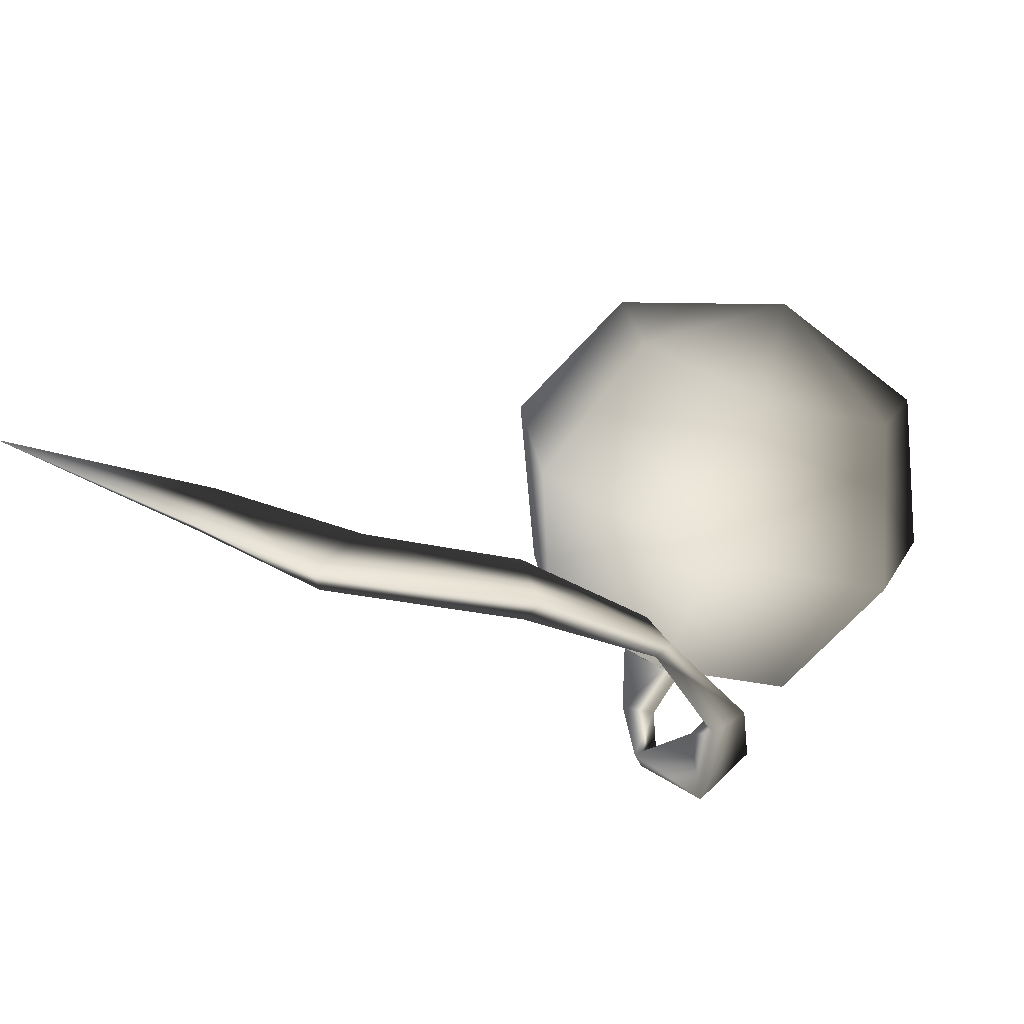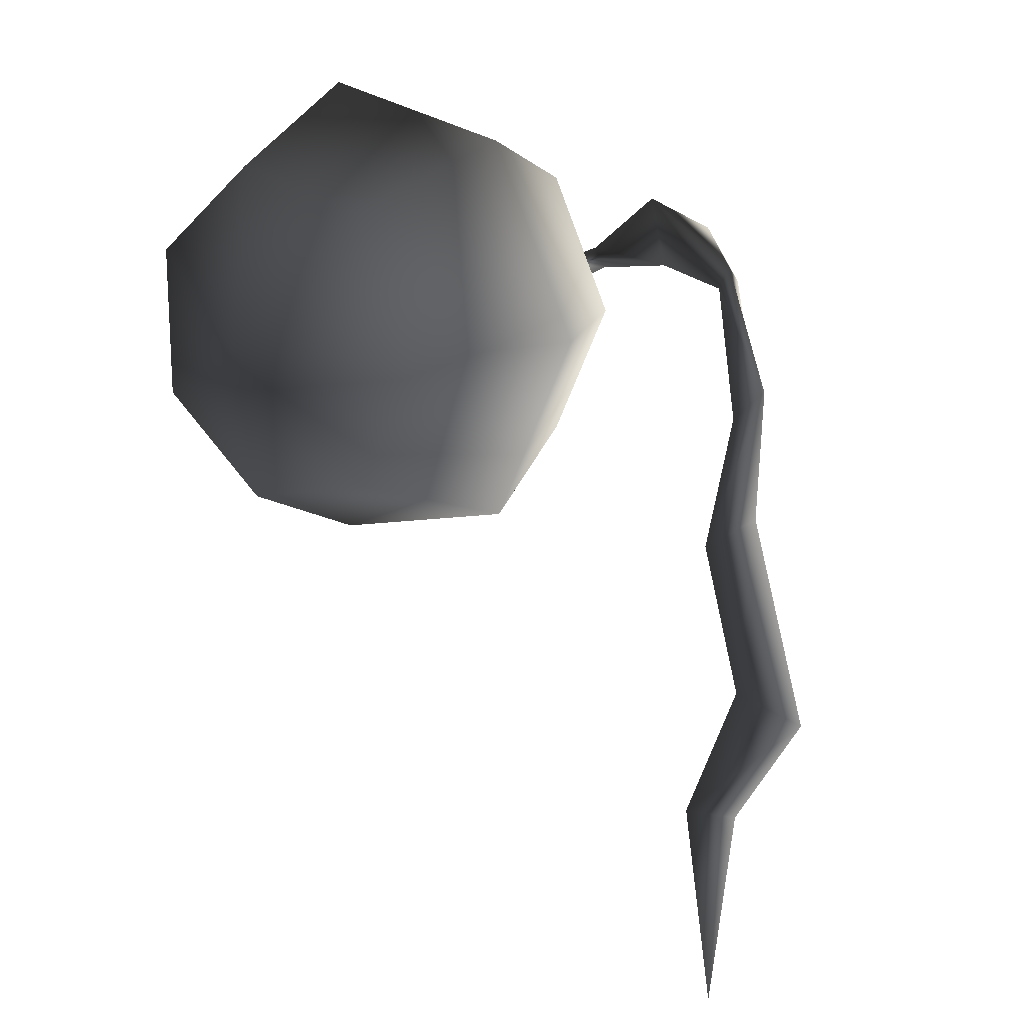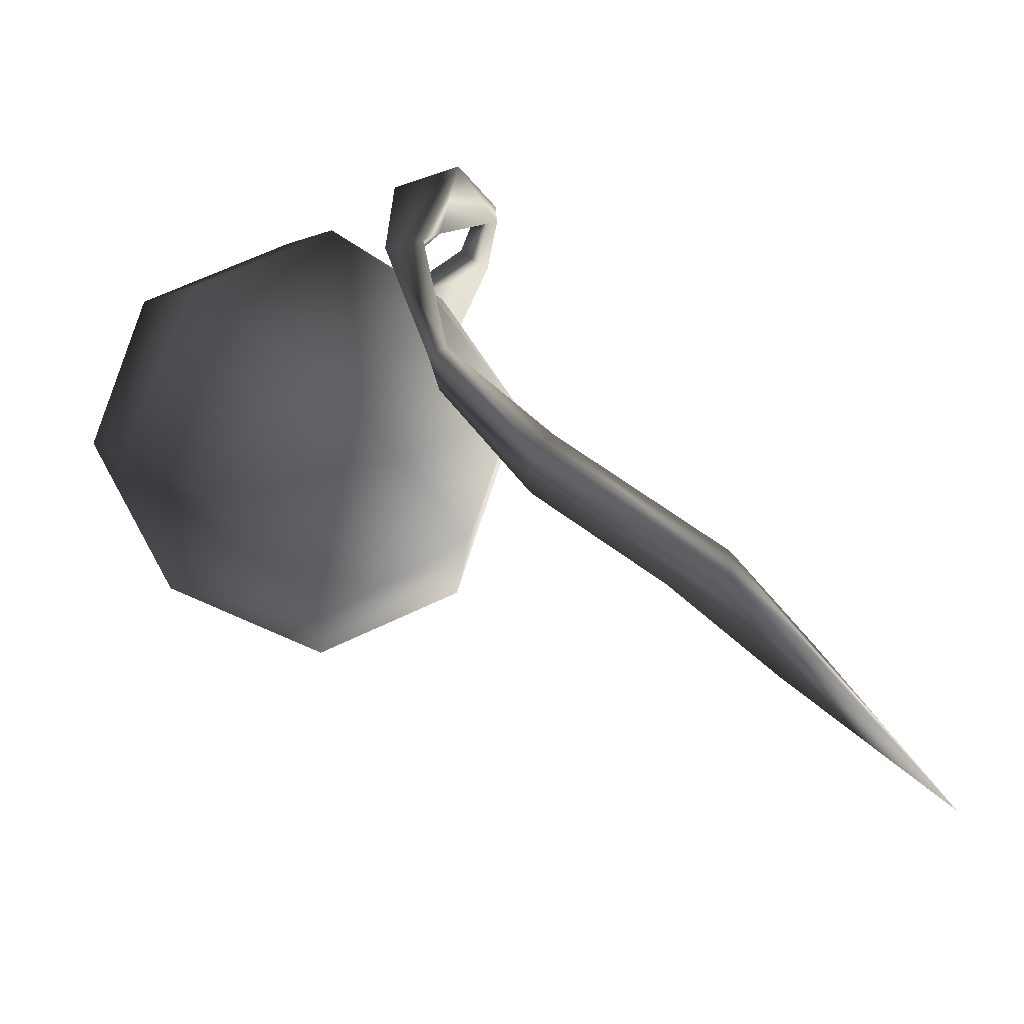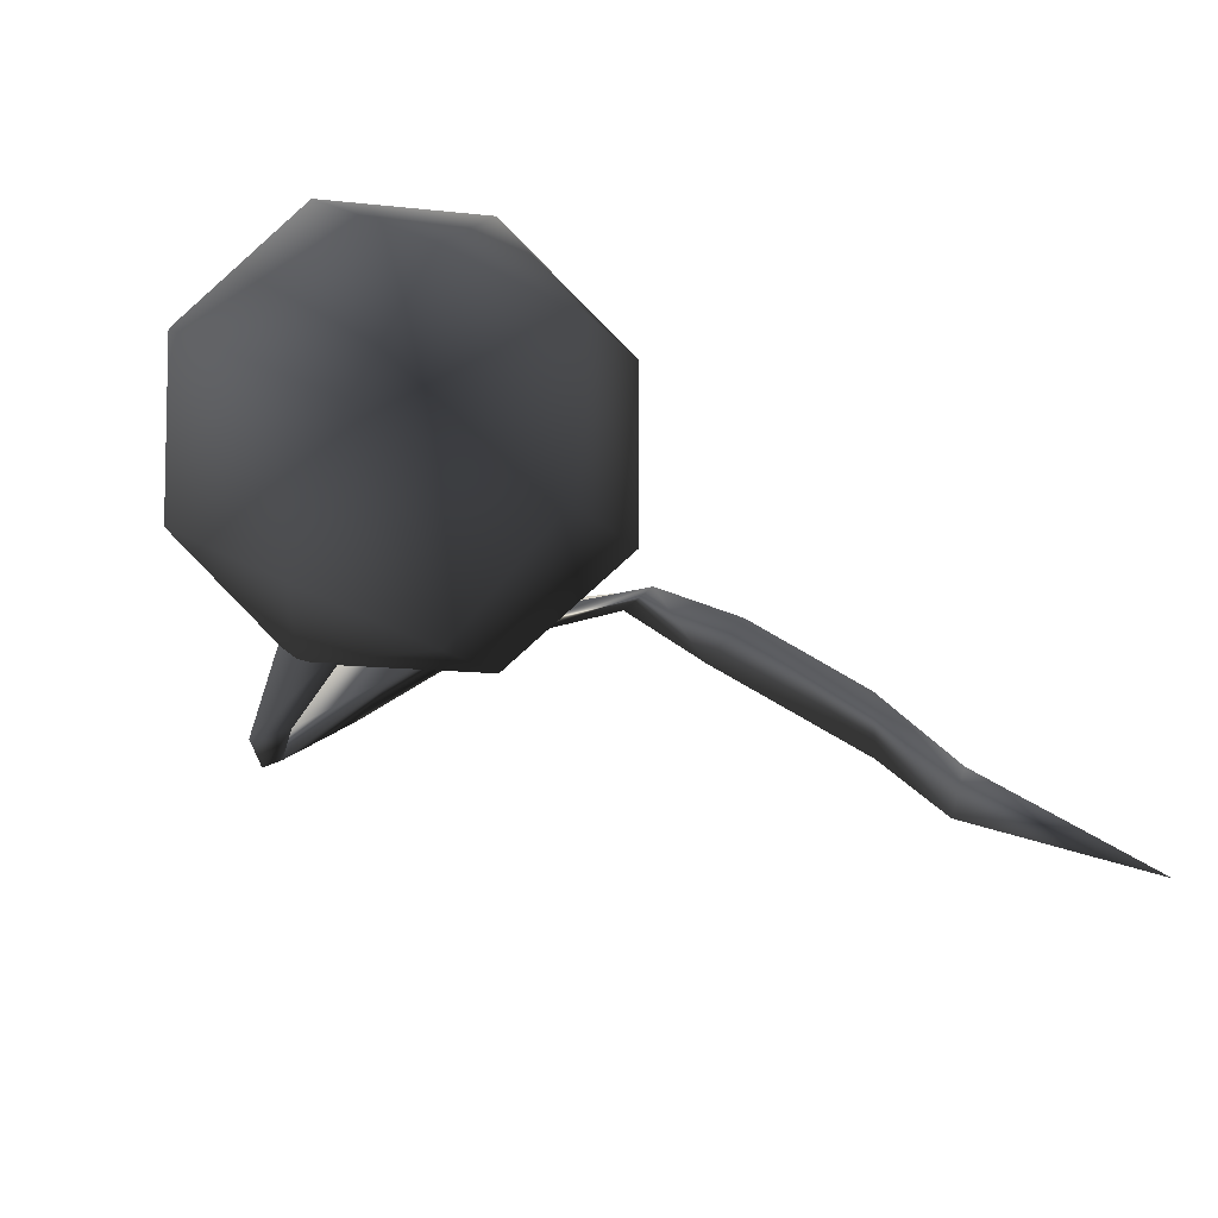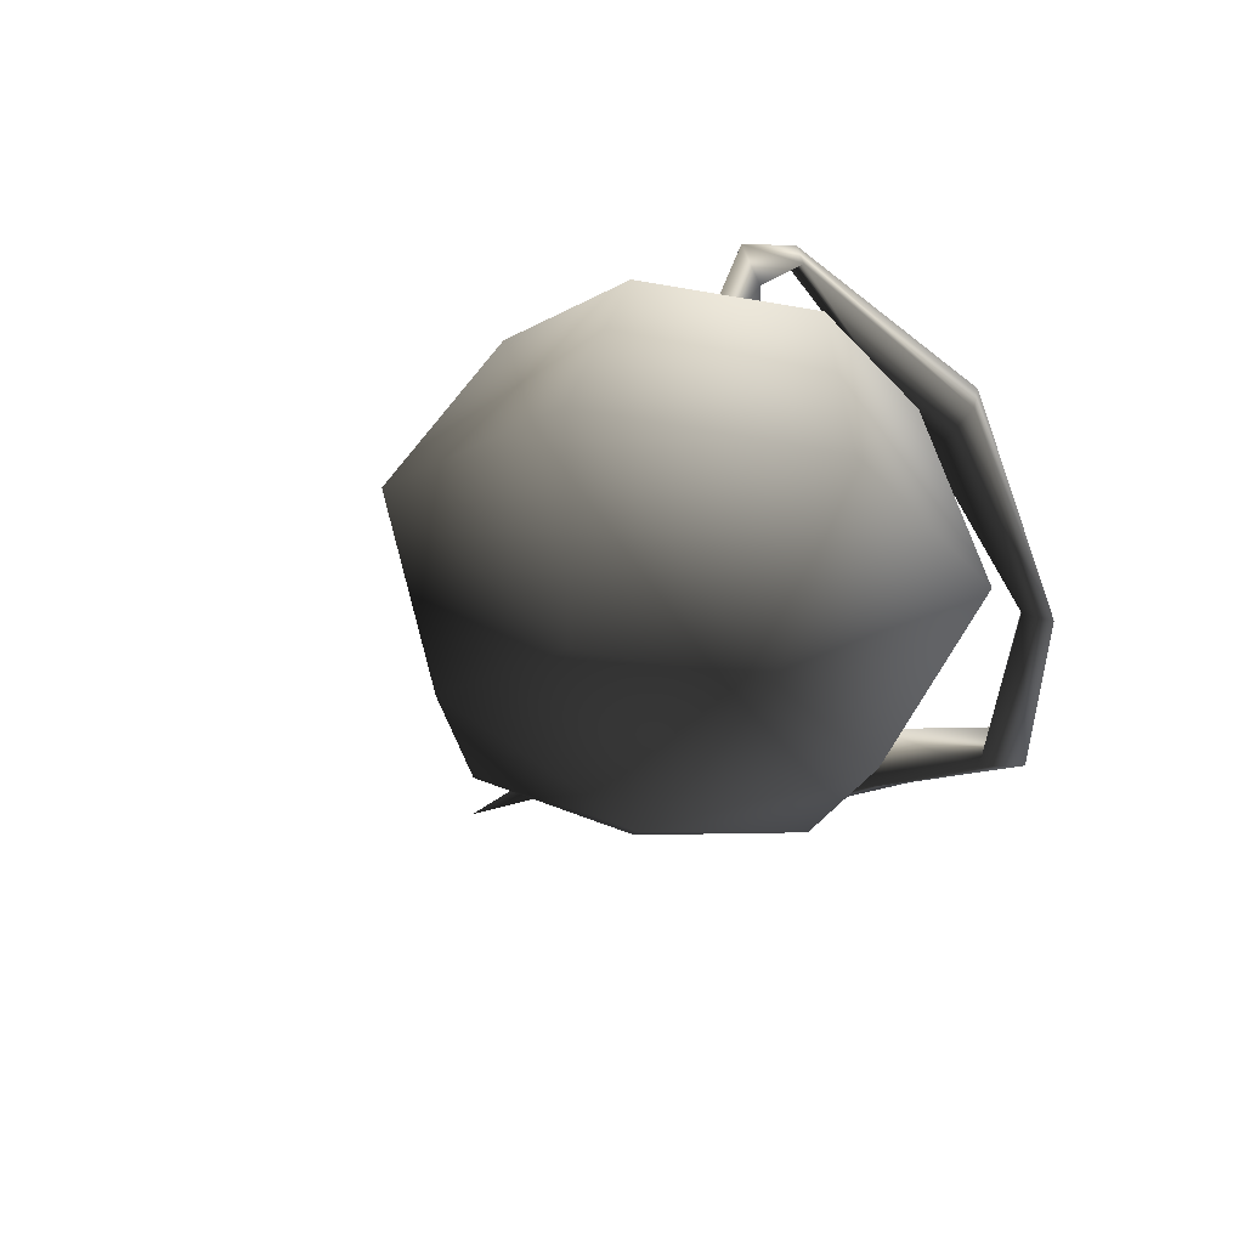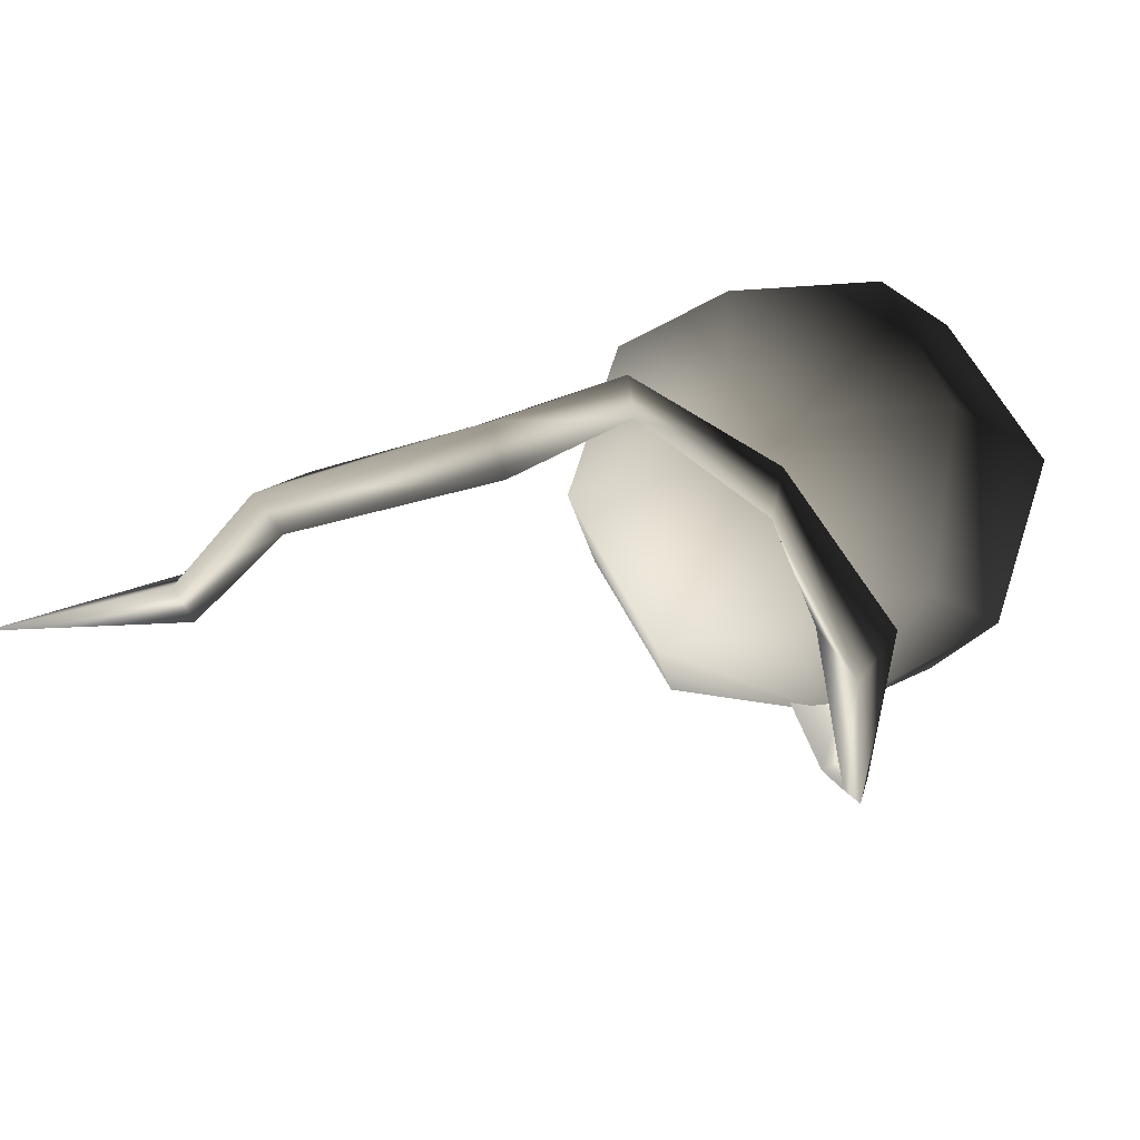
<metadata>
{"format":"obj","ext":"obj","renderer":"f3d","projection":"perspective","resolution":1024,"background":"white","views":[{"elev":-39.0,"azim":14.8,"up":"+Z"},{"elev":-48.5,"azim":106.7,"up":"+Y"},{"elev":-43.2,"azim":160.3,"up":"+Y"},{"elev":55.8,"azim":-116.9,"up":"+Z"},{"elev":17.6,"azim":57.4,"up":"+Y"},{"elev":-78.5,"azim":42.7,"up":"+Z"}]}
</metadata>
<code>
v 0.5204 0.2398 -0.1405
v 0.432 0.5714 -0.5209
v 0.1837 -0.04046 -0.2002
v -0.04414 0.1749 -0.6052
v -0.1669 -0.1096 0.06021
v -0.5399 0.07719 -0.237
v -0.2673 0.08453 0.4445
v 0.0494 0.903 -0.5986
v -0.2873 0.6227 -0.6582
v -0.6378 0.5536 -0.3979
v -0.682 0.3517 0.3065
v -0.2673 0.08453 0.4445
v -0.04208 0.3957 0.6634
v -0.3634 0.7918 0.616
v 0.3393 0.5896 0.552
v 0.1759 1.066 0.4585
v 0.5896 0.5203 0.1942
v 0.5299 0.9679 -0.04751
v 0.5204 0.2398 -0.1405
v 0.432 0.5714 -0.5209
v -0.7383 0.7477 -0.01356
v -0.5131 1.059 0.2053
v -0.7383 0.7477 -0.01356
v -0.1317 1.253 0.09389
v 0.1186 1.183 -0.2639
v 0.0494 0.903 -0.5986
v 0.2628 0.1026 0.3197
v 0.2628 0.1026 0.3197
v -0.4033 1.04 -0.3282
v -0.4033 1.04 -0.3282
v -0.4033 1.04 -0.3282
v 0.2628 0.1026 0.3197
v 0.2628 0.1026 0.3197
v -0.2673 0.08453 0.4445
v -0.4033 1.04 -0.3282
v -0.7383 0.7477 -0.01356
v -0.1792 0.9183 -0.3104
v -0.4204 1.135 -0.4695
v -0.5242 1.12 -0.4358
v -0.438 0.8252 -0.2026
v -0.4866 1.229 -0.4581
v -0.2714 0.9559 -0.141
v -0.4204 1.135 -0.4695
v -0.1792 0.9183 -0.3104
v -0.4962 1.153 -0.612
v -0.4256 1.175 -0.604
v -0.2253 0.6962 -0.865
v -0.07385 0.8459 -0.872
v -0.2317 0.8473 -1.013
v -0.4861 1.21 -0.6241
v -0.07385 0.8459 -0.872
v -0.4256 1.175 -0.604
v -0.06527 0.2884 -1.05
v 0.004205 0.2805 -1.096
v 0.004205 0.2805 -1.096
v -0.1035 0.3574 -1.101
v -0.1035 0.3574 -1.101
v -0.1225 -0.1579 -1.134
v -0.1876 -0.1612 -1.03
v -0.1842 -0.06205 -1.1
v -0.1225 -0.1579 -1.134
v -0.5136 -0.295 -0.863
v -0.4586 -0.2897 -1.022
v -0.9174 -0.4982 -0.8451
v -1.036 -0.5654 -1.005
v -1.058 -0.4338 -0.9664
v -0.5441 -0.1518 -0.9649
v -1.036 -0.5654 -1.005
v -0.4586 -0.2897 -1.022
v -1.426 -0.5182 -0.722
v -1.472 -0.4035 -0.6426
v -1.955 -0.77 -0.4954
v -1.376 -0.4964 -0.5825
v -1.955 -0.77 -0.4954
v -1.426 -0.5182 -0.722
g base_3233_57
f 1 3 2
f 2 3 4
f 3 5 4
f 4 5 6
f 5 7 6
f 2 4 8
f 8 4 9
f 4 6 9
f 9 6 10
f 6 11 10
f 6 12 11
f 12 13 11
f 11 13 14
f 13 15 14
f 14 15 16
f 15 17 16
f 16 17 18
f 17 19 18
f 18 19 20
f 10 11 21
f 11 14 21
f 14 16 22
f 23 14 22
f 22 16 24
f 16 18 24
f 24 18 25
f 18 20 25
f 25 20 26
f 15 13 27
f 17 15 27
f 19 17 28
f 23 22 29
f 22 24 30
f 24 25 30
f 25 26 31
f 3 1 32
f 5 3 32
f 7 5 32
f 13 34 33
f 8 9 35
f 9 10 35
f 10 36 35
f 37 39 38
f 37 40 39
f 40 41 39
f 40 42 41
f 42 43 41
f 42 44 43
f 38 39 45
f 38 45 46
f 46 45 47
f 46 47 48
f 45 49 47
f 45 50 49
f 39 50 45
f 39 41 50
f 50 51 49
f 50 52 51
f 41 52 50
f 41 43 52
f 48 47 53
f 48 53 54
f 49 51 55
f 49 55 56
f 47 57 53
f 47 49 57
f 58 54 53
f 58 53 59
f 59 53 57
f 60 56 55
f 59 57 60
f 60 55 61
f 58 59 62
f 58 62 63
f 63 62 64
f 63 64 65
f 62 66 64
f 62 67 66
f 59 67 62
f 59 60 67
f 67 68 66
f 67 69 68
f 60 69 67
f 60 61 69
f 66 68 70
f 66 70 71
f 64 66 71
f 71 70 72
f 64 71 73
f 65 64 73
f 73 71 74
f 75 73 74
f 65 73 75

</code>
